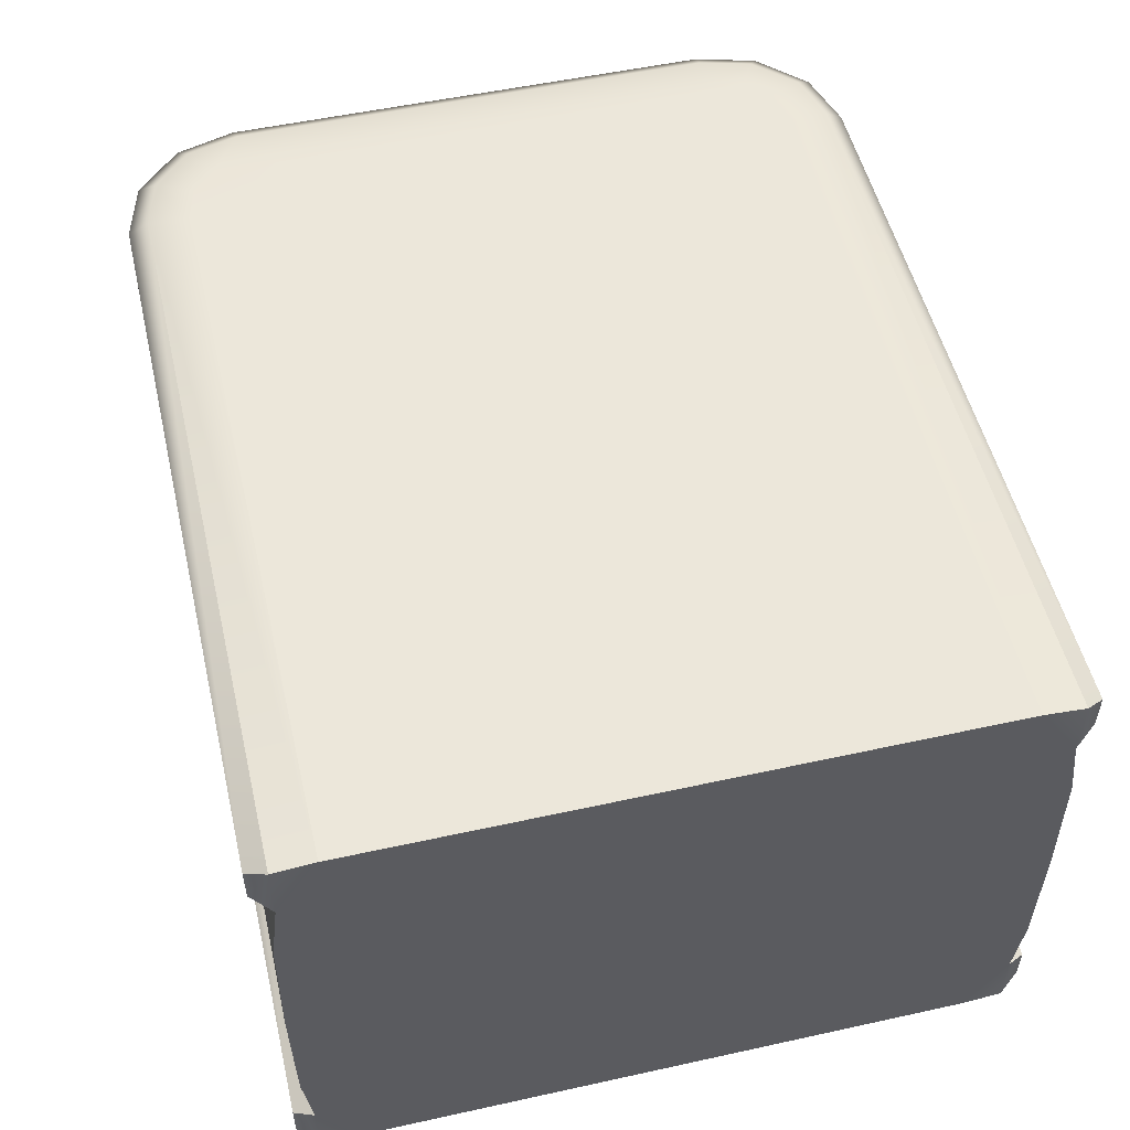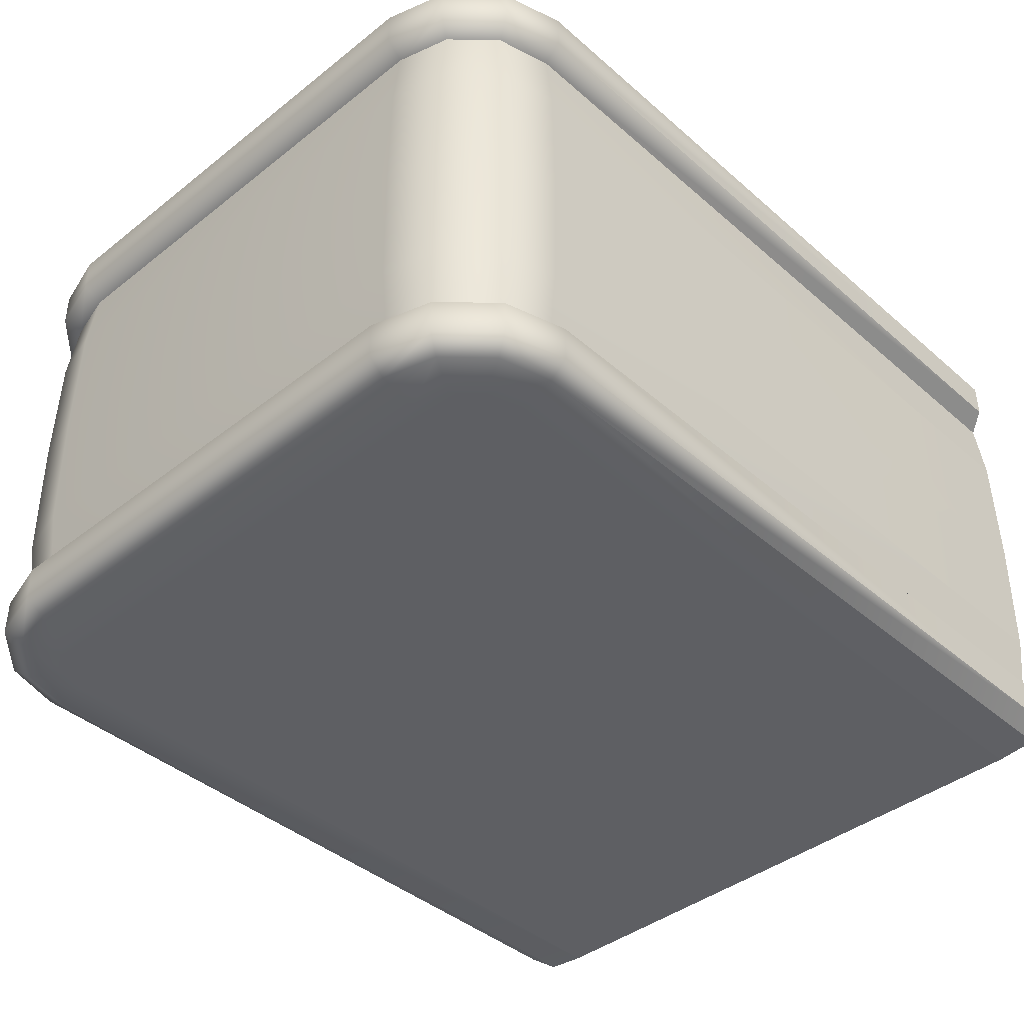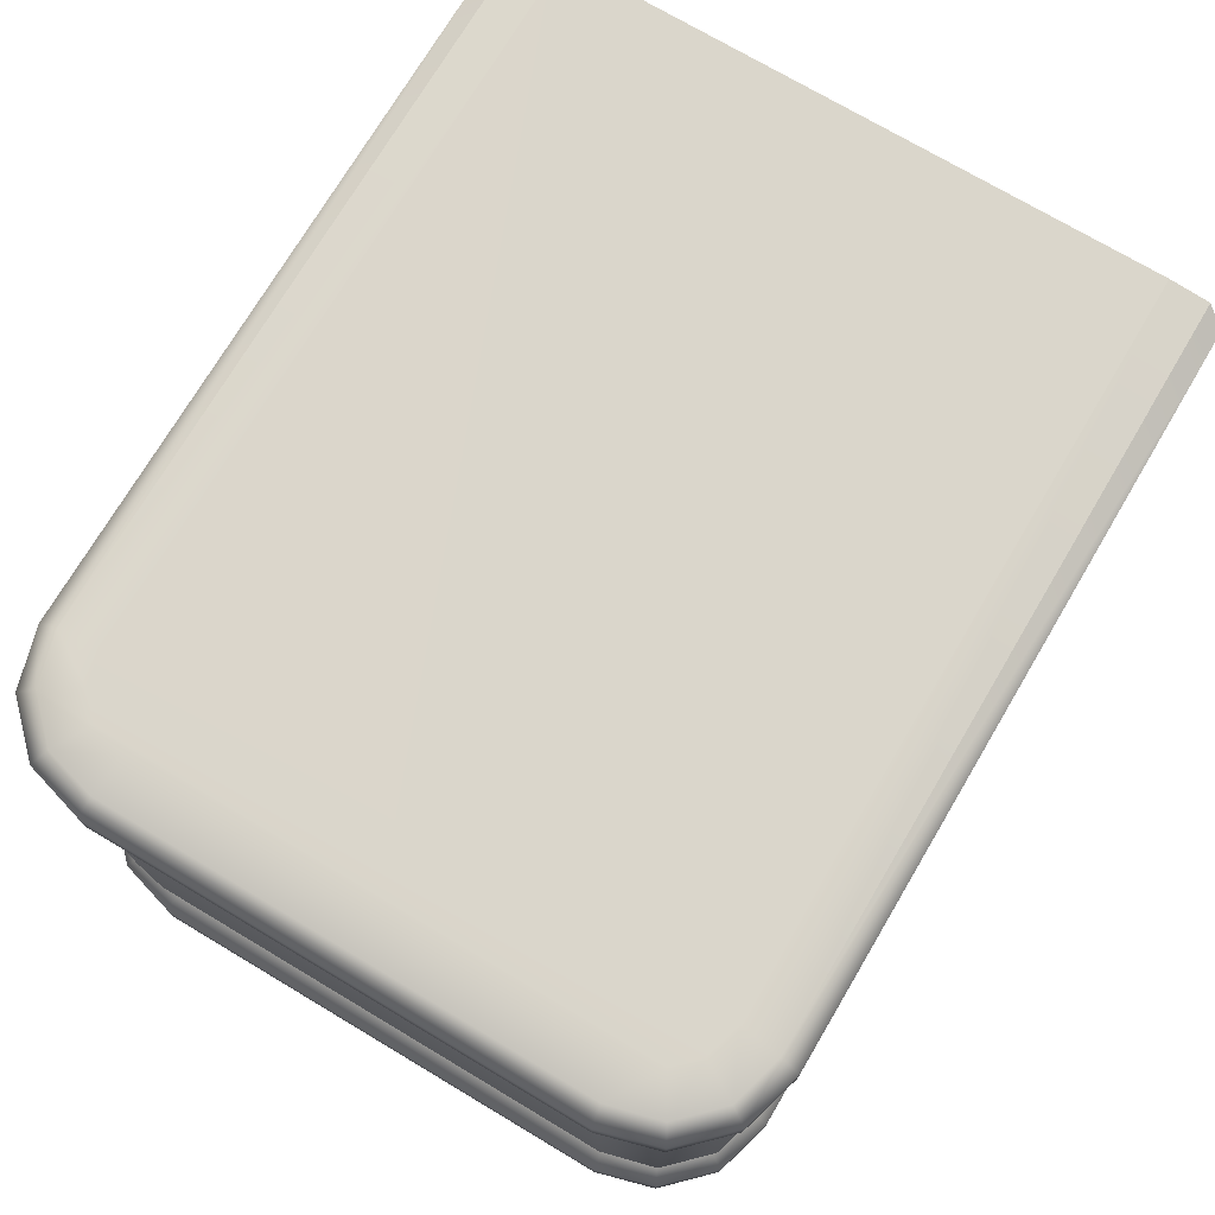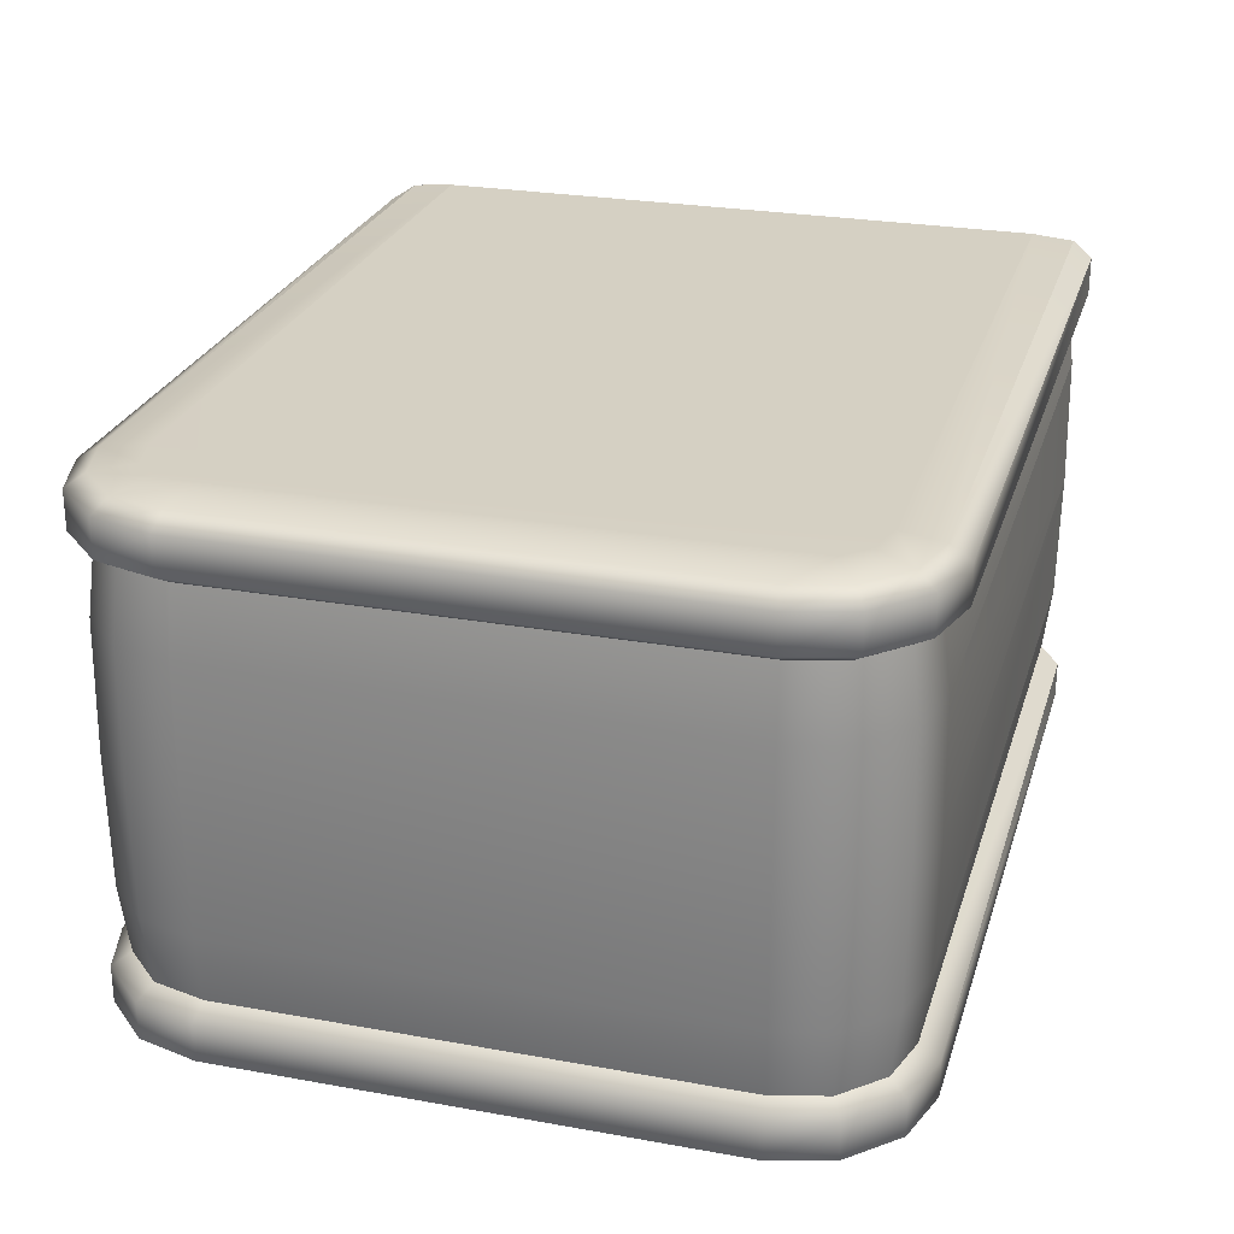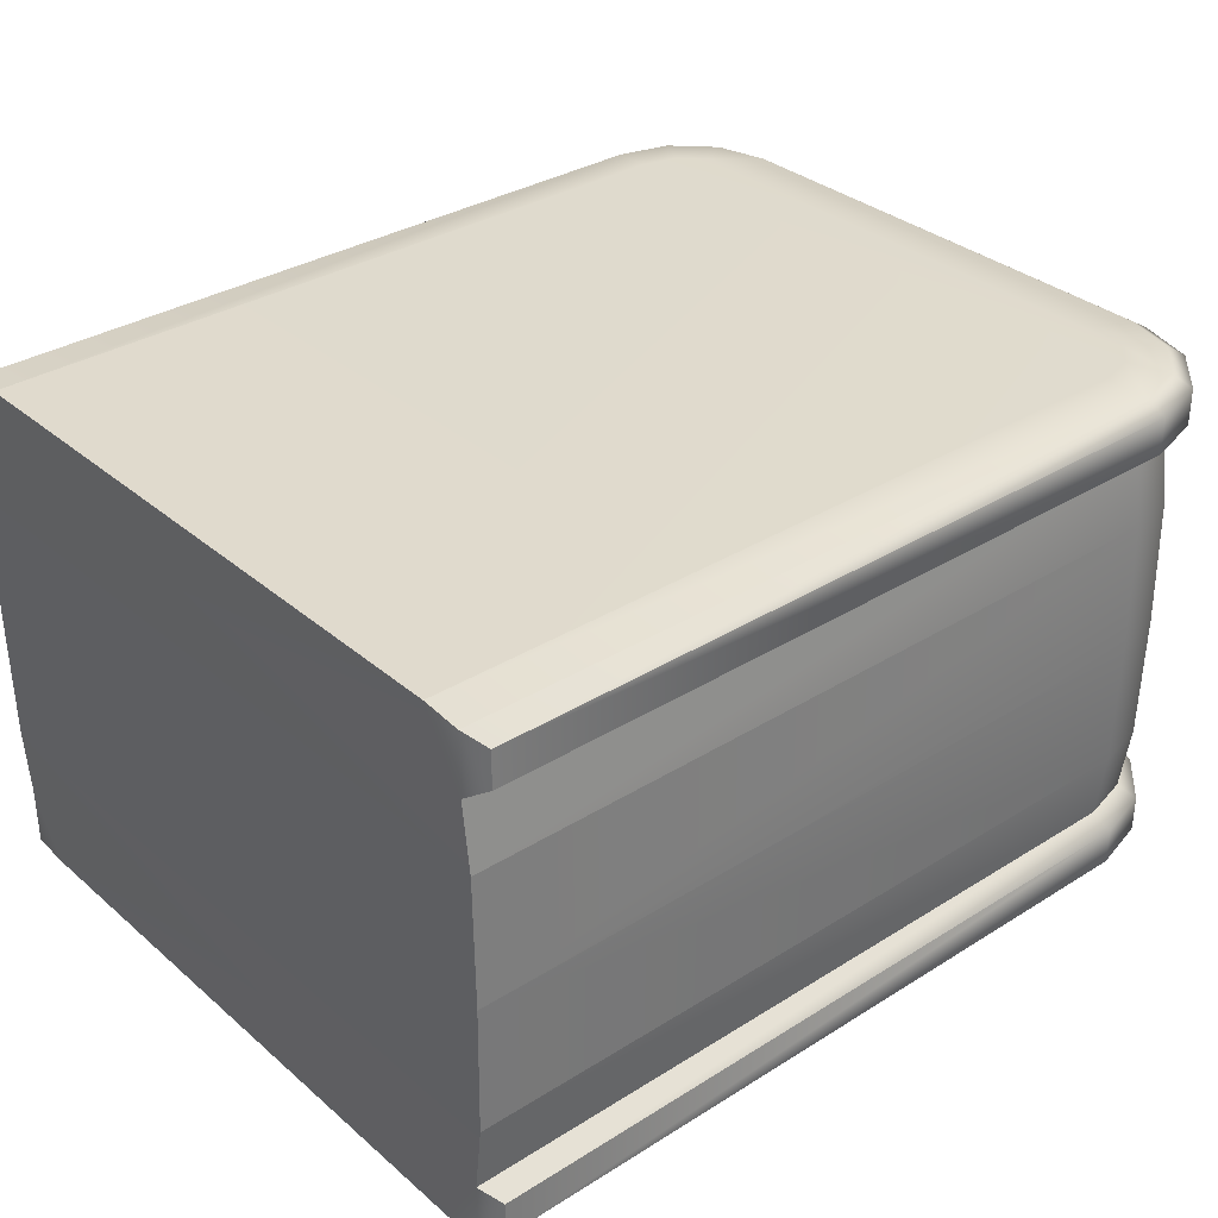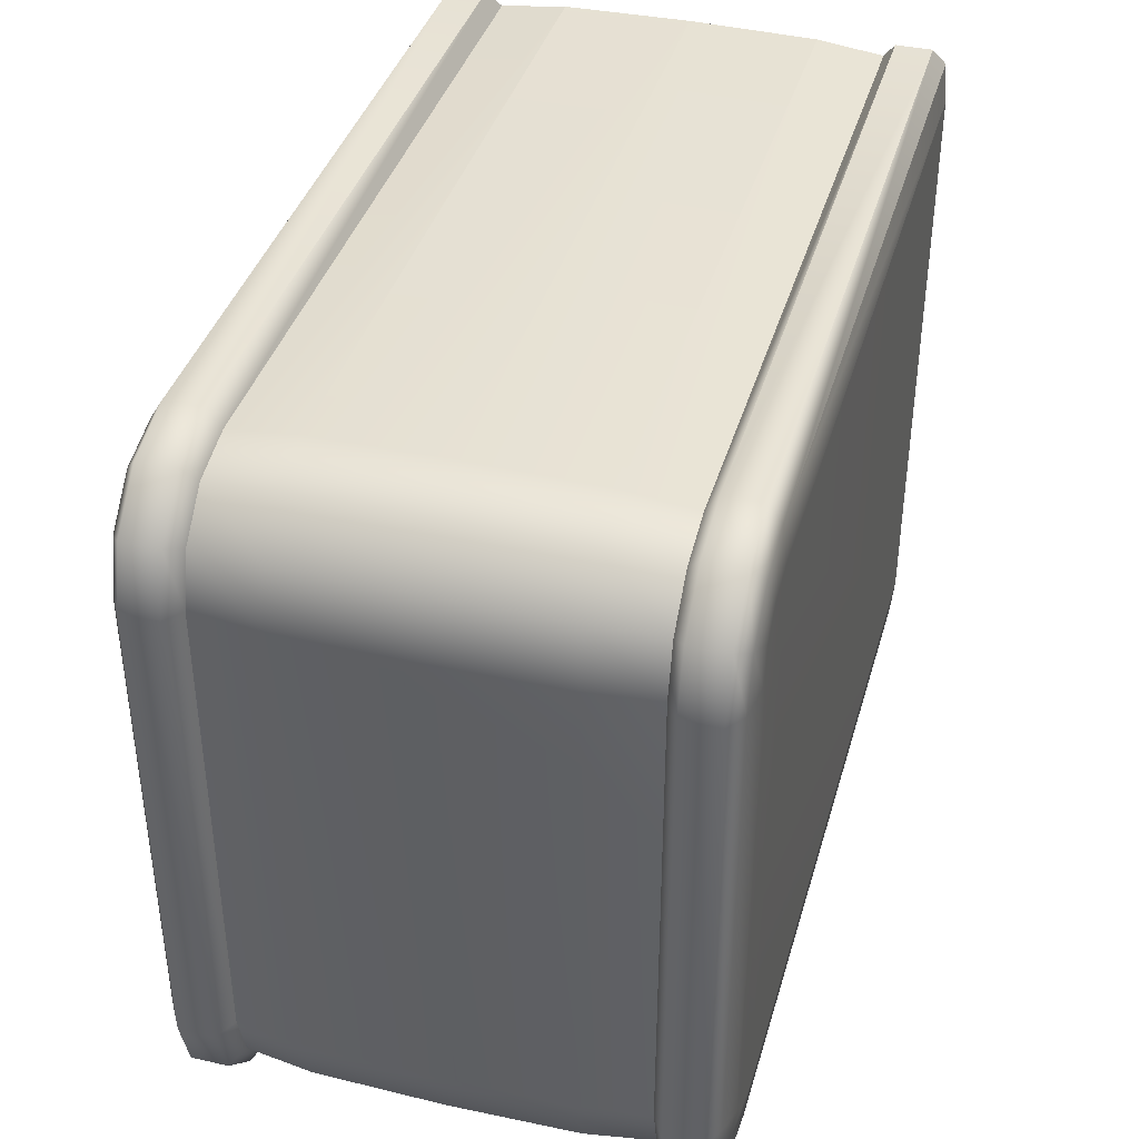
<metadata>
{"format":"obj","ext":"obj","renderer":"f3d","projection":"perspective","resolution":1024,"background":"white","views":[{"elev":52.6,"azim":-103.3,"up":"+Z"},{"elev":-41.2,"azim":133.6,"up":"+Z"},{"elev":73.7,"azim":120.7,"up":"+Z"},{"elev":26.1,"azim":105.9,"up":"+Z"},{"elev":33.1,"azim":-40.7,"up":"+Z"},{"elev":39.2,"azim":105.8,"up":"+Y"}]}
</metadata>
<code>
g default
v 0.8932 -0.4357 0.3483
v 0.7065 -0.6224 0.3483
v 0.7998 -0.5974 0.3483
v 0.8682 -0.5291 0.3483
v 0.8932 -0.4357 -0.351
v 0.8682 -0.5291 -0.351
v 0.7999 -0.5974 -0.351
v 0.7065 -0.6224 -0.351
v 0.7065 0.6224 0.3483
v 0.8932 0.4357 0.3483
v 0.8682 0.5291 0.3483
v 0.7998 0.5974 0.3483
v 0.7065 0.6224 -0.351
v 0.7999 0.5974 -0.351
v 0.8682 0.5291 -0.351
v 0.8932 0.4357 -0.351
v 0.7065 0.6224 0.4582
v 0.7065 -0.6224 0.4582
v 0.7998 -0.5974 0.4582
v 0.8682 -0.5291 0.4582
v 0.8932 -0.4357 0.4582
v 0.8932 0.4357 0.4582
v 0.8682 0.5291 0.4582
v 0.7998 0.5974 0.4582
v 0.8682 -0.5291 -0.4609
v 0.8932 -0.4357 -0.4609
v 0.7999 -0.5974 -0.4609
v 0.7065 -0.6224 -0.4609
v 0.7065 0.6224 -0.4609
v 0.7999 0.5974 -0.4609
v 0.8682 0.5291 -0.4609
v 0.8932 0.4357 -0.4609
v 0.7112 0.6584 0.3703
v 0.7112 0.6584 0.4362
v 0.7112 -0.6584 0.3703
v 0.7112 -0.6584 0.4362
v 0.8175 -0.628 0.3703
v 0.8175 -0.628 0.4362
v 0.8988 -0.5467 0.3703
v 0.8988 -0.5467 0.4362
v 0.9292 -0.4405 0.3703
v 0.9292 -0.4405 0.4362
v 0.9292 0.4405 0.3703
v 0.9292 0.4405 0.4362
v 0.8988 0.5468 0.3703
v 0.8988 0.5468 0.4362
v 0.8175 0.628 0.3703
v 0.8175 0.628 0.4362
v 0.8988 -0.5467 -0.373
v 0.9292 -0.4405 -0.373
v 0.8988 -0.5467 -0.4389
v 0.9292 -0.4405 -0.4389
v 0.8175 -0.628 -0.373
v 0.8175 -0.628 -0.4389
v 0.7112 -0.6584 -0.373
v 0.7112 -0.6584 -0.4389
v 0.7112 0.6584 -0.373
v 0.7112 0.6584 -0.4389
v 0.8175 0.628 -0.373
v 0.8175 0.628 -0.4389
v 0.8988 0.5468 -0.373
v 0.8988 0.5468 -0.4389
v 0.9292 0.4405 -0.373
v 0.9292 0.4405 -0.4389
v 0.7084 -0.6371 -0.2316
v 0.7084 -0.6371 0.229
v 0.9078 -0.4376 0.229
v 0.9079 -0.4376 -0.2316
v 0.9079 0.4376 -0.2316
v 0.9078 0.4376 0.229
v 0.7084 0.6371 0.229
v 0.7084 0.6371 -0.2316
v 0.8813 -0.5366 0.229
v 0.8813 -0.5366 -0.2316
v 0.8074 -0.6105 0.229
v 0.8074 -0.6105 -0.2316
v 0.8074 0.6105 0.229
v 0.8074 0.6105 -0.2316
v 0.8813 0.5366 0.229
v 0.8813 0.5366 -0.2316
v 0.7089 -0.6407 -0.001344
v 0.9115 -0.4381 -0.001343
v 0.9115 0.4381 -0.001343
v 0.7089 0.6407 -0.001344
v 0.8846 -0.5385 -0.001343
v 0.8093 -0.6138 -0.001344
v 0.8093 0.6138 -0.001344
v 0.8846 0.5385 -0.001343
v 0.6969 0.5492 0.4648
v 0.6969 -0.5492 0.4648
v 0.7619 -0.5318 0.4648
v 0.8025 -0.4912 0.4648
v 0.82 -0.4261 0.4648
v 0.82 0.4261 0.4648
v 0.8025 0.4912 0.4648
v 0.7619 0.5318 0.4648
v 0.8025 -0.4912 -0.4675
v 0.82 -0.4261 -0.4675
v 0.7619 -0.5318 -0.4675
v 0.6969 -0.5492 -0.4675
v 0.6969 0.5492 -0.4675
v 0.7619 0.5318 -0.4675
v 0.8025 0.4912 -0.4675
v 0.82 0.4261 -0.4675
v -0.6445 -0.6224 -0.4609
v -0.6445 -0.5492 -0.4675
v -0.621 -0.6584 -0.4389
v -0.621 -0.6584 -0.373
v -0.6445 -0.6224 -0.351
v -0.6445 -0.6371 -0.2317
v -0.6445 -0.6407 -0.00135
v -0.6445 -0.6371 0.229
v -0.6445 -0.6224 0.3483
v -0.621 -0.6584 0.3703
v -0.621 -0.6584 0.4362
v -0.6445 -0.6224 0.4582
v -0.6445 -0.5492 0.4648
v -0.6445 0.5492 0.4648
v -0.6445 0.6224 0.4582
v -0.621 0.6584 0.4362
v -0.621 0.6584 0.3703
v -0.6445 0.6224 0.3483
v -0.6445 0.6371 0.229
v -0.6445 0.6407 -0.00135
v -0.6445 0.6371 -0.2317
v -0.6445 0.6224 -0.351
v -0.621 0.6584 -0.373
v -0.621 0.6584 -0.4389
v -0.6445 0.6224 -0.4609
v -0.6445 0.5492 -0.4675
g FoodShortRUpperLeg
f 98 97 103 104
f 35 37 38 36
f 37 39 40 38
f 39 41 42 40
f 41 43 44 42
f 43 45 46 44
f 45 47 48 46
f 47 33 34 48
f 50 49 51 52
f 49 53 54 51
f 53 55 56 54
f 57 59 60 58
f 59 61 62 60
f 61 63 64 62
f 63 50 52 64
f 2 3 37 35
f 19 18 36 38
f 3 4 39 37
f 20 19 38 40
f 4 1 41 39
f 21 20 40 42
f 1 10 43 41
f 22 21 42 44
f 10 11 45 43
f 23 22 44 46
f 11 12 47 45
f 24 23 46 48
f 12 9 33 47
f 17 24 48 34
f 5 6 49 50
f 25 26 52 51
f 6 7 53 49
f 27 25 51 54
f 7 8 55 53
f 28 27 54 56
f 13 14 59 57
f 30 29 58 60
f 14 15 61 59
f 31 30 60 62
f 15 16 63 61
f 32 31 62 64
f 16 5 50 63
f 26 32 64 52
f 5 16 69 68
f 10 1 67 70
f 1 4 73 67
f 6 5 68 74
f 4 3 75 73
f 7 6 74 76
f 3 2 66 75
f 8 7 76 65
f 9 12 77 71
f 14 13 72 78
f 12 11 79 77
f 15 14 78 80
f 11 10 70 79
f 16 15 80 69
f 68 69 83 82
f 70 67 82 83
f 67 73 85 82
f 74 68 82 85
f 73 75 86 85
f 76 74 85 86
f 75 66 81 86
f 65 76 86 81
f 71 77 87 84
f 78 72 84 87
f 77 79 88 87
f 80 78 87 88
f 79 70 83 88
f 69 80 88 83
f 18 19 91 90
f 19 20 92 91
f 20 21 93 92
f 21 22 94 93
f 22 23 95 94
f 23 24 96 95
f 24 17 89 96
f 26 25 97 98
f 25 27 99 97
f 27 28 100 99
f 29 30 102 101
f 30 31 103 102
f 31 32 104 103
f 32 26 98 104
f 89 90 91 96
f 102 99 100 101
f 96 91 92 95
f 103 97 99 102
f 95 92 93 94
f 28 105 106 100
f 107 105 28 56
f 55 108 107 56
f 8 109 108 55
f 110 109 8 65
f 111 110 65 81
f 66 112 111 81
f 2 113 112 66
f 114 113 2 35
f 115 114 35 36
f 18 116 115 36
f 117 116 18 90
f 89 118 117 90
f 17 119 118 89
f 120 119 17 34
f 33 121 120 34
f 9 122 121 33
f 123 122 9 71
f 124 123 71 84
f 72 125 124 84
f 13 126 125 72
f 127 126 13 57
f 128 127 57 58
f 29 129 128 58
f 130 129 29 101
f 101 100 106 130
f 109 110 125 126
f 110 111 124 125
f 111 112 123 124
f 112 113 122 123
f 117 118 122 113
f 130 106 109 126
f 116 113 114 115
f 119 122 118
f 108 109 105 107
f 129 130 126
f 116 117 113
f 105 109 106
f 121 122 119 120
f 129 126 127 128

</code>
